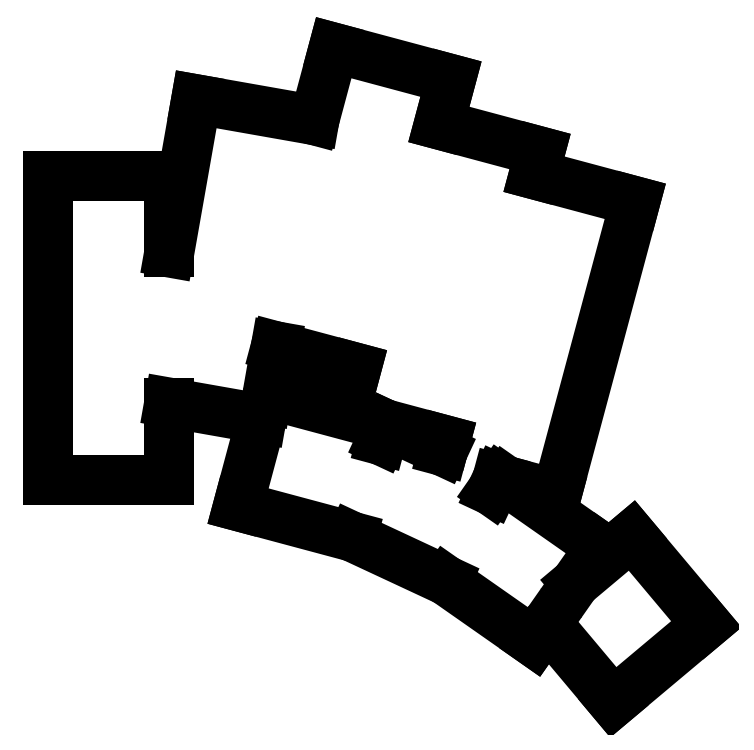
<metadata>
{"format":"dxf","ext":"dxf","renderer":"ezdxf+matplotlib","layout":"modelspace","background":"white","min_lineweight":24,"dpi":150}
</metadata>
<code>
0
SECTION
2
ENTITIES
0
LINE
8
0
10
11
20
-10.5
11
11
21
3.499
0
LINE
8
0
10
-11
20
-10.5
11
11
21
-10.5
0
LINE
8
0
10
-11
20
-10.5
11
-11
21
44.5
0
LINE
8
0
10
-11
20
44.5
11
11
21
44.5
0
LINE
8
0
10
11
20
30.73
11
11
21
44.5
0
LINE
8
0
10
28.62
20
3.966
11
30.34
21
13.71
0
LINE
8
0
10
11
20
3.499
11
27.71
21
0.5529
0
LINE
8
0
10
11
20
30.73
11
15.89
21
58.48
0
LINE
8
0
10
15.89
20
58.48
11
37.3
21
54.71
0
LINE
8
0
10
30.34
20
13.71
11
44.94
21
9.794
0
LINE
8
0
10
40.82
20
67.84
11
62.07
21
62.14
0
LINE
8
0
10
62.07
20
62.14
11
59.87
21
53.93
0
LINE
8
0
10
37.3
20
54.71
11
40.82
21
67.84
0
LINE
8
0
10
42.74
20
1.584
11
61.09
21
-3.334
0
LINE
8
0
10
42.74
20
1.584
11
44.94
21
9.794
0
LINE
8
0
10
59.87
20
53.93
11
78.22
21
49.02
0
LINE
8
0
10
78.22
20
49.02
11
77.12
21
44.91
0
LINE
8
0
10
81.24
20
-13.13
11
95.47
21
39.99
0
LINE
8
0
10
81.24
20
-13.13
11
71.98
21
-10.65
0
LINE
8
0
10
70.49
20
-10.25
11
70.93
21
-10.37
0
LINE
8
0
10
60.57
20
-5.278
11
61.09
21
-3.334
0
LINE
8
0
10
77.12
20
44.91
11
95.47
21
39.99
0
LINE
8
0
10
23.47
20
-15.25
11
44.15
21
-20.8
0
LINE
8
0
10
23.47
20
-15.25
11
27.71
21
0.5529
0
LINE
8
0
10
28.62
20
3.966
11
28.91
21
5.031
0
LINE
8
0
10
28.91
20
5.031
11
50.16
21
-0.6635
0
LINE
8
0
10
50.16
20
-0.6635
11
49.44
21
-3.337
0
LINE
8
0
10
44.15
20
-20.8
11
61.22
21
-28.75
0
LINE
8
0
10
49.44
20
-3.337
11
50.68
21
-0.6699
0
LINE
8
0
10
50.68
20
-0.6699
11
60.57
21
-5.278
0
LINE
8
0
10
70.49
20
-10.25
11
69.45
21
-12.48
0
LINE
8
0
10
61.22
20
-28.75
11
77.12
21
-39.89
0
LINE
8
0
10
69.45
20
-12.48
11
70.93
21
-10.37
0
LINE
8
0
10
71.98
20
-10.65
11
89.16
21
-22.68
0
LINE
8
0
10
89.16
20
-22.68
11
84.61
21
-29.19
0
LINE
8
0
10
79.49
20
-36.5
11
77.12
21
-39.89
0
LINE
8
0
10
84.61
20
-29.19
11
94.86
21
-20.59
0
LINE
8
0
10
94.86
20
-20.59
11
108.4
21
-36.68
0
LINE
8
0
10
91.5
20
-50.82
11
108.4
21
-36.68
0
LINE
8
0
10
79.49
20
-36.5
11
91.5
21
-50.82
0
ENDSEC
0
EOF

</code>
